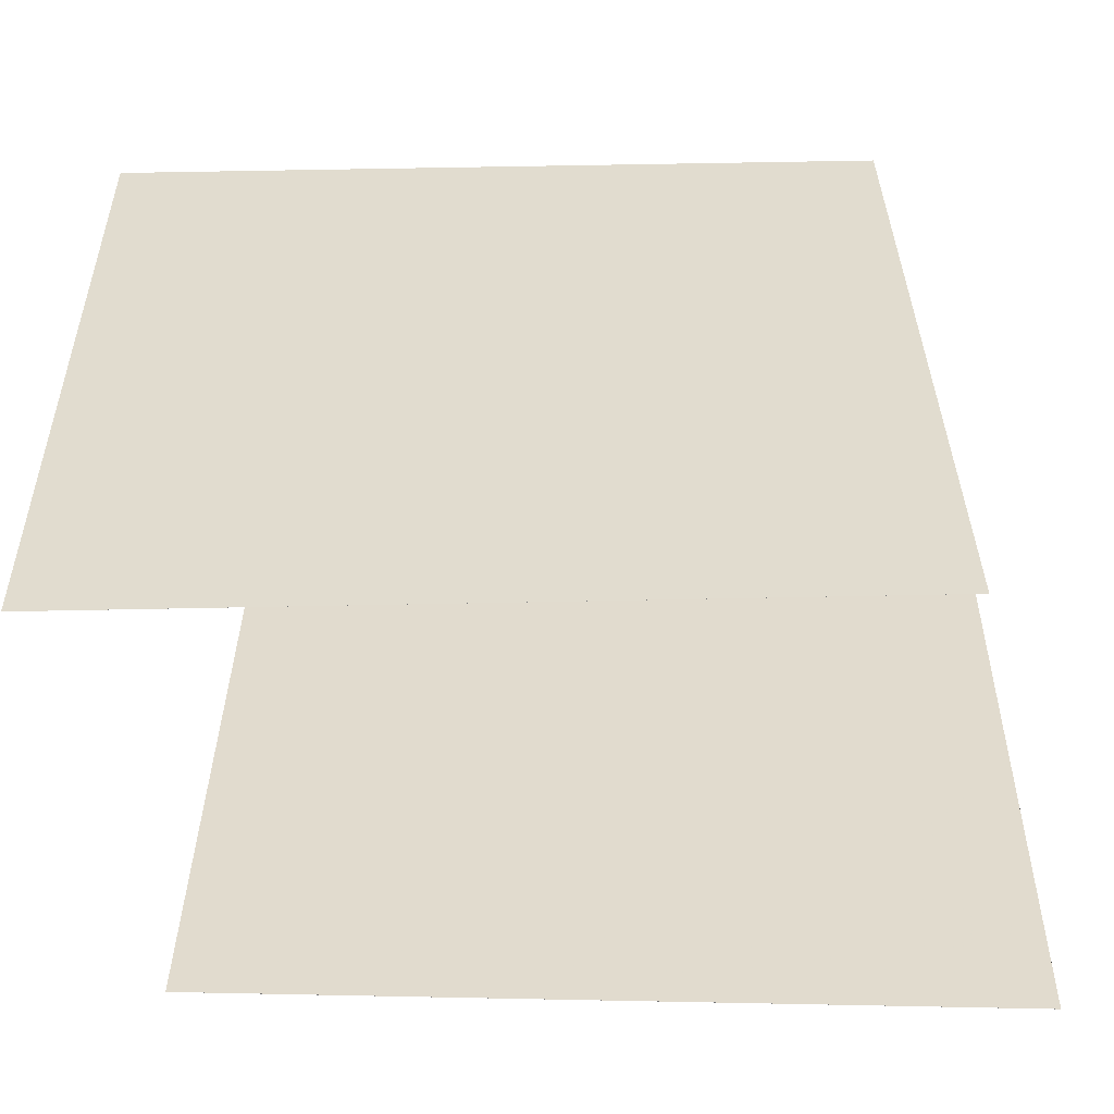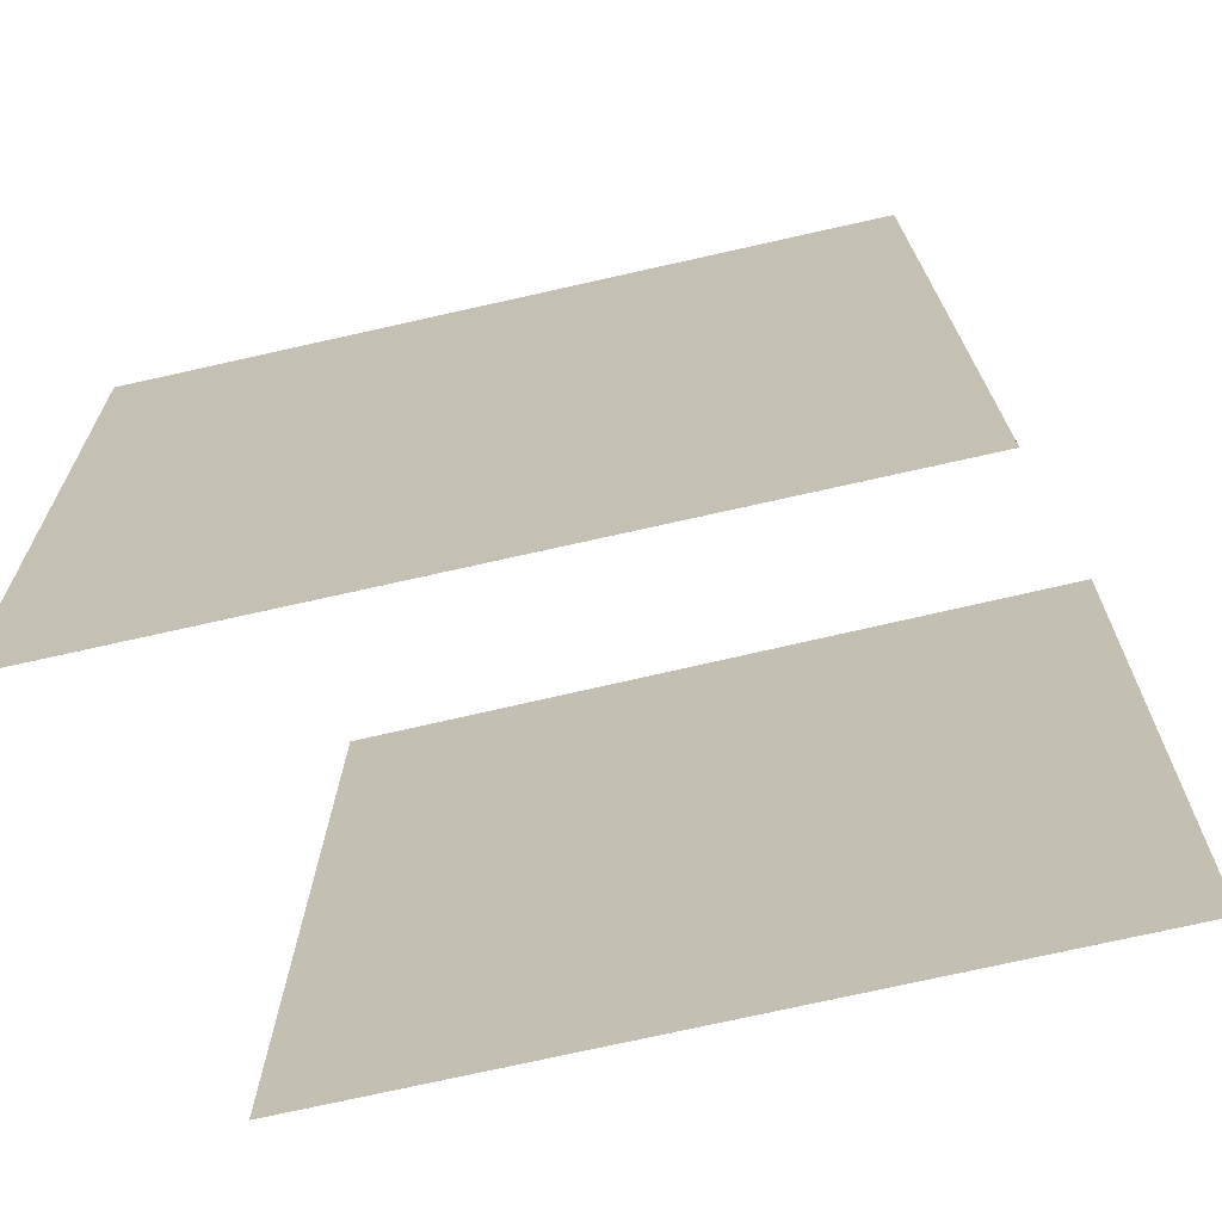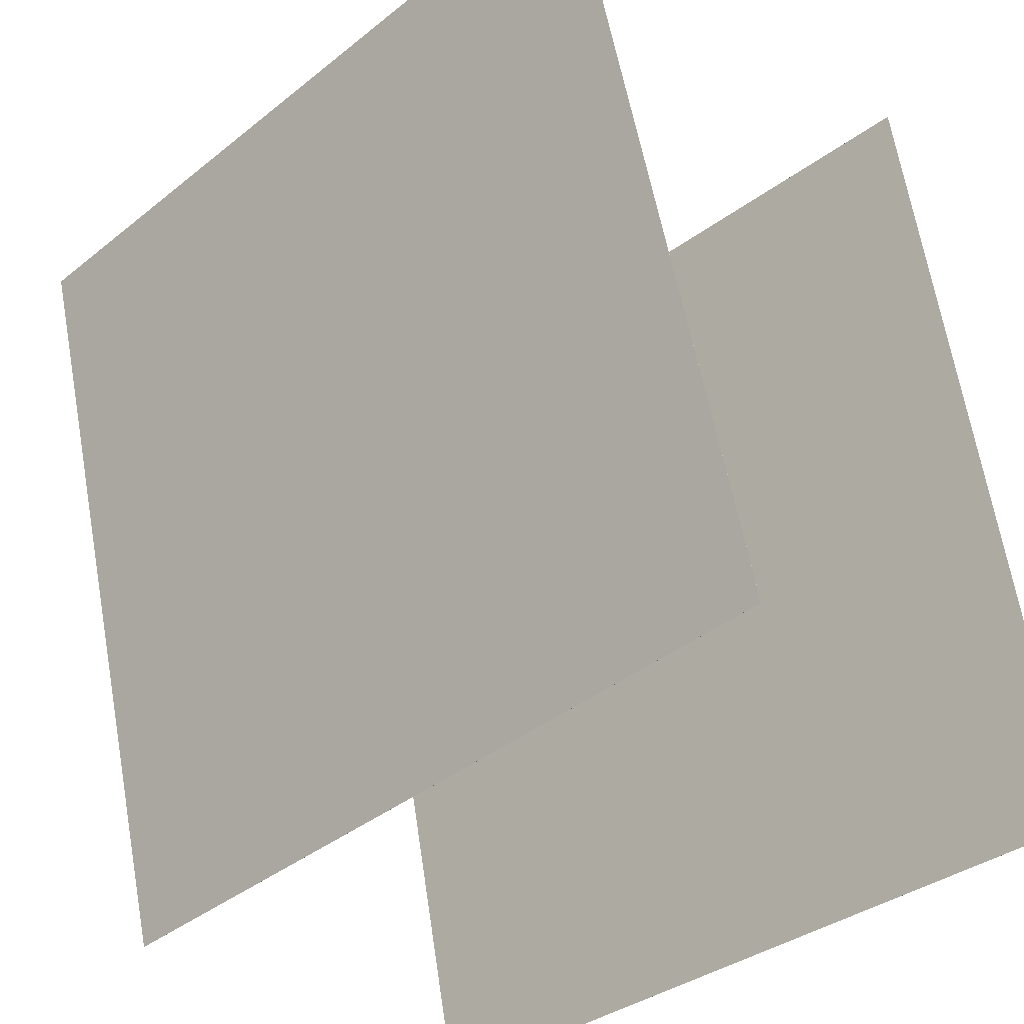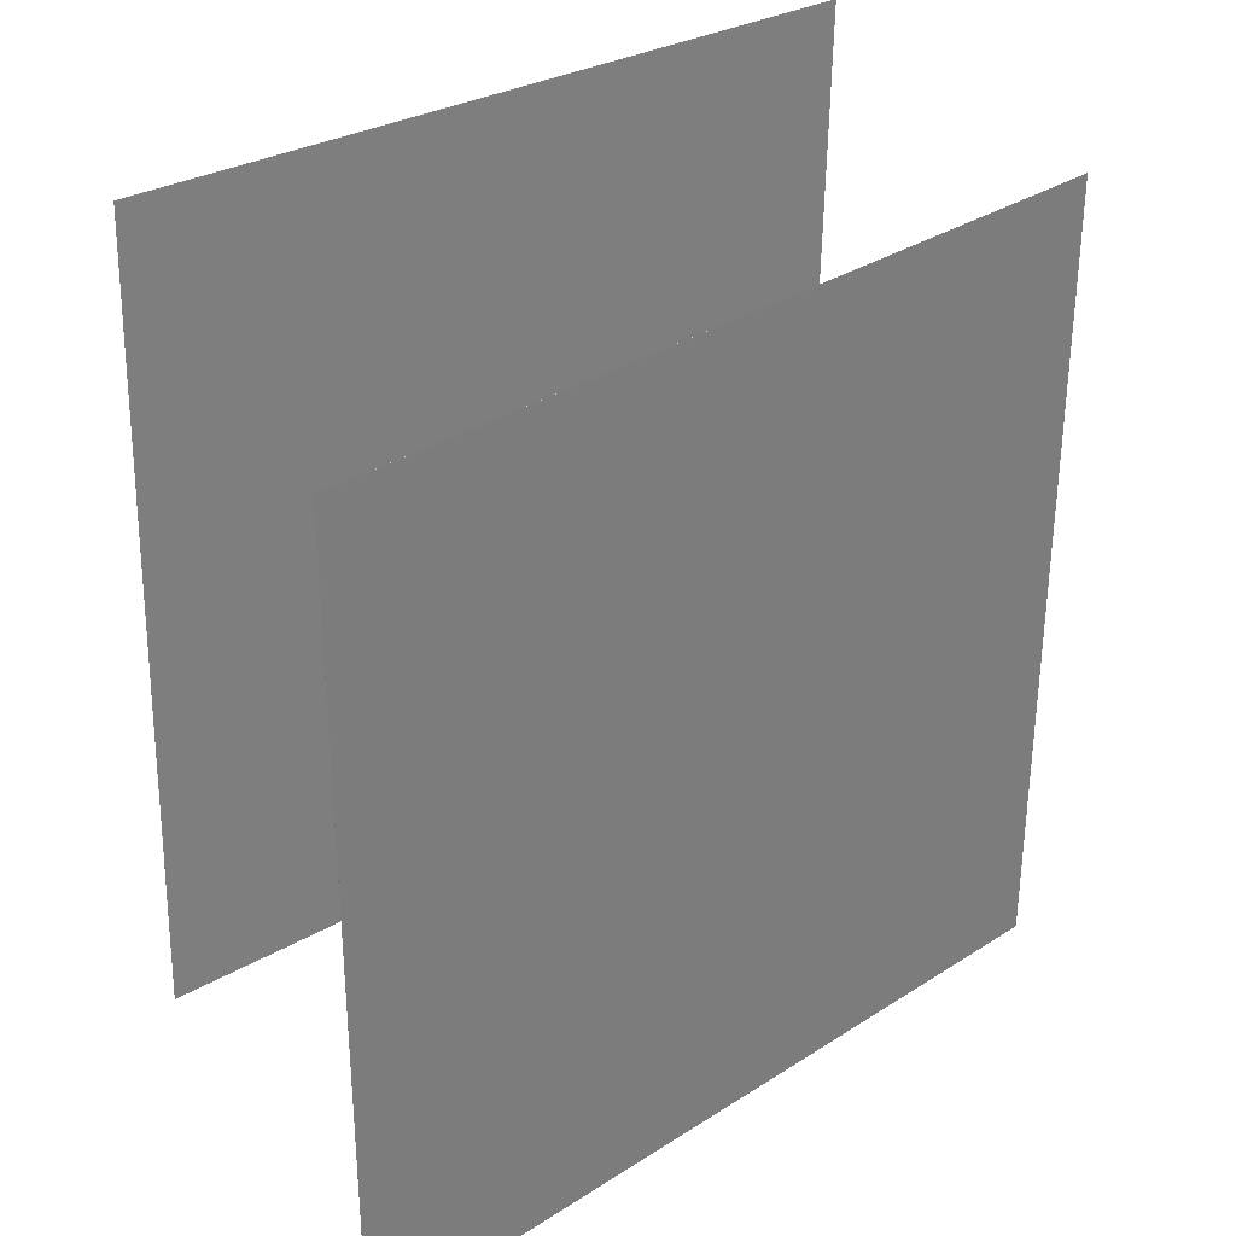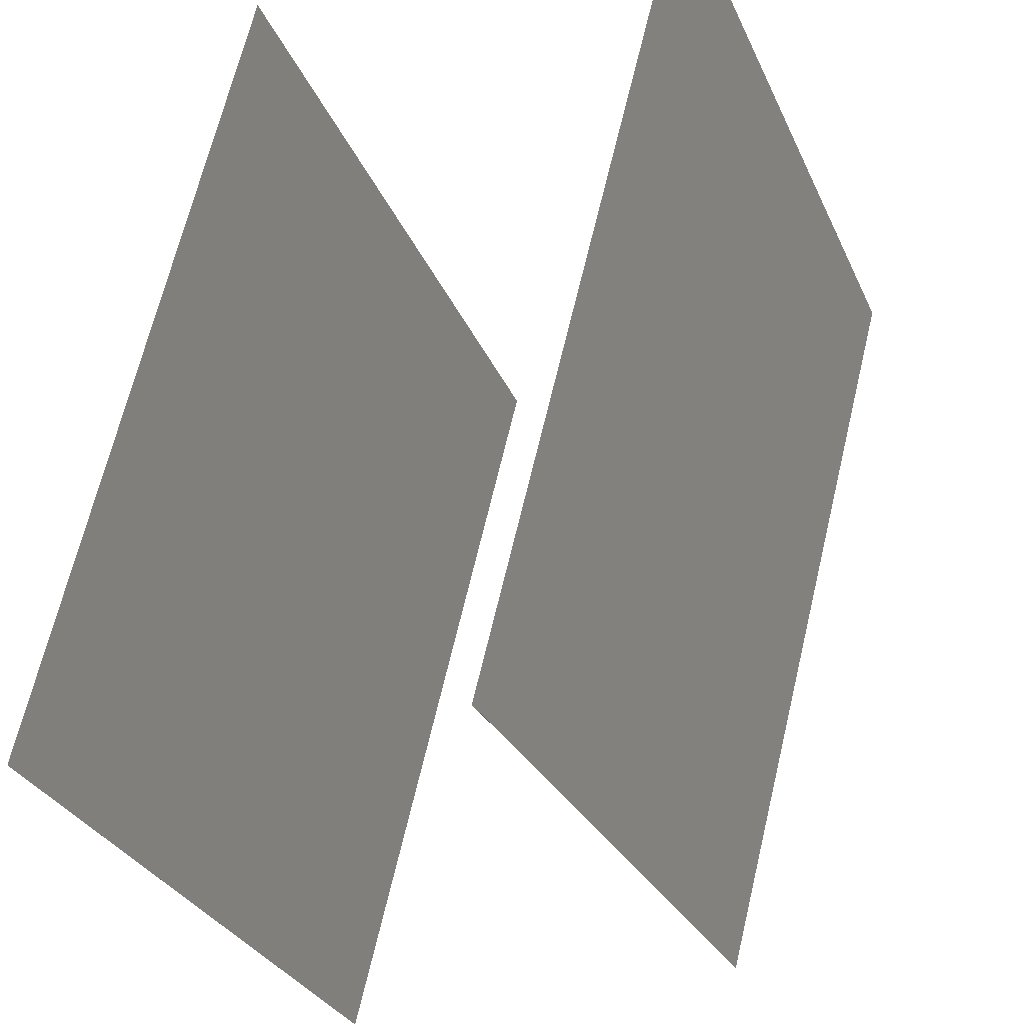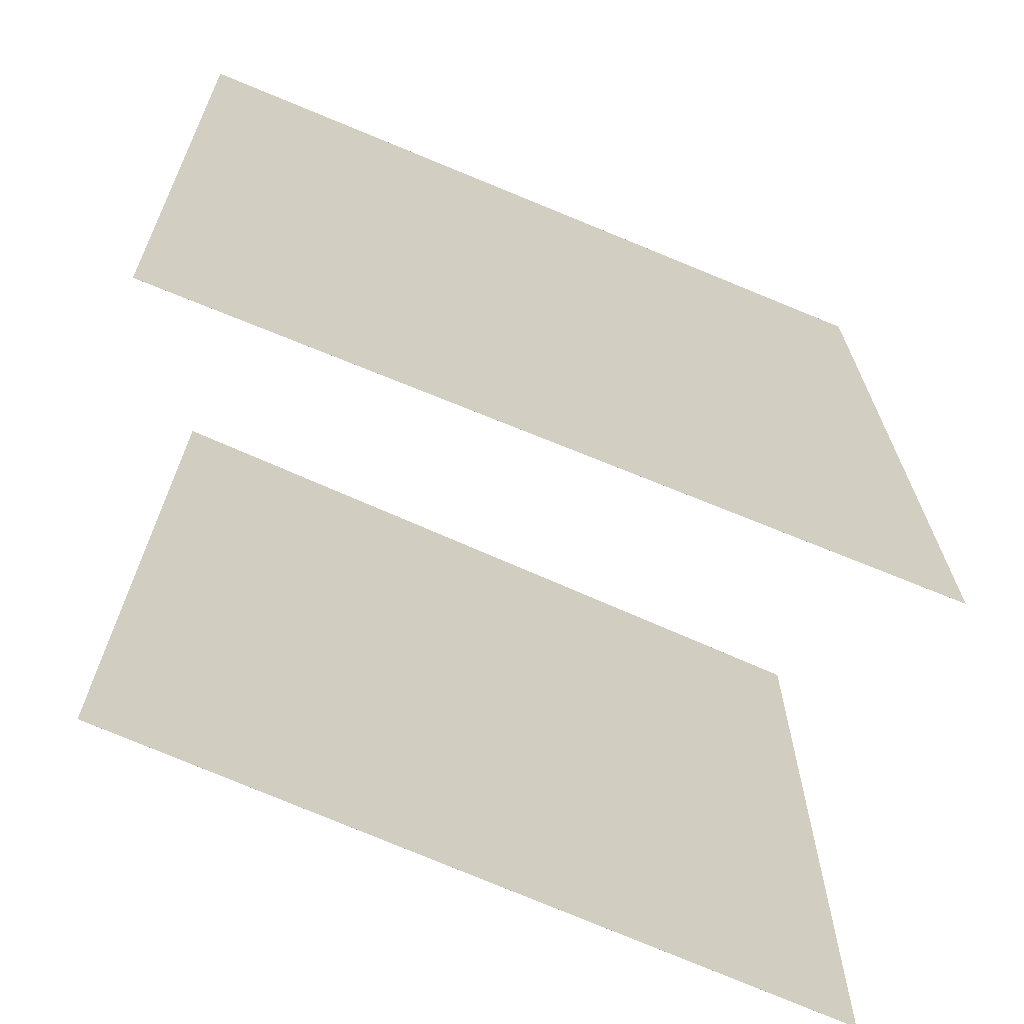
<metadata>
{"format":"obj","ext":"obj","renderer":"f3d","projection":"perspective","resolution":1024,"background":"white","views":[{"elev":-55.2,"azim":-75.9,"up":"+Y"},{"elev":-70.9,"azim":117.1,"up":"+Y"},{"elev":-38.3,"azim":133.4,"up":"+Z"},{"elev":31.1,"azim":62.9,"up":"+Y"},{"elev":-27.1,"azim":18.5,"up":"+Z"},{"elev":-67.3,"azim":-99.5,"up":"+Y"}]}
</metadata>
<code>
v 0.1959 0.5205 -0.4816
v 0.1959 0.5205 -0.4816
v 0.448 0.5029 0.4845
v 0.448 0.5029 0.4845
v 0.1716 -0.4764 -0.4935
v 0.1715 -0.4764 -0.4935
v 0.4237 -0.4941 0.4726
v 0.4236 -0.4941 0.4726
f 1.0 7.0 5.0
f 1.0 3.0 7.0
f 1.0 4.0 3.0
f 1.0 2.0 4.0
f 3.0 8.0 7.0
f 3.0 4.0 8.0
f 5.0 7.0 8.0
f 5.0 8.0 6.0
f 1.0 5.0 6.0
f 1.0 6.0 2.0
f 2.0 6.0 8.0
f 2.0 8.0 4.0
v -0.3581 -0.4631 -0.4876
v -0.1243 -0.4455 0.4828
v -0.3557 0.5343 -0.5062
v -0.1219 0.5519 0.4641
v -0.3581 -0.4631 -0.4876
v -0.1243 -0.4455 0.4828
v -0.3556 0.5343 -0.5063
v -0.1219 0.5519 0.4641
f 9.0 15.0 13.0
f 9.0 11.0 15.0
f 9.0 12.0 11.0
f 9.0 10.0 12.0
f 11.0 16.0 15.0
f 11.0 12.0 16.0
f 13.0 15.0 16.0
f 13.0 16.0 14.0
f 9.0 13.0 14.0
f 9.0 14.0 10.0
f 10.0 14.0 16.0
f 10.0 16.0 12.0

</code>
